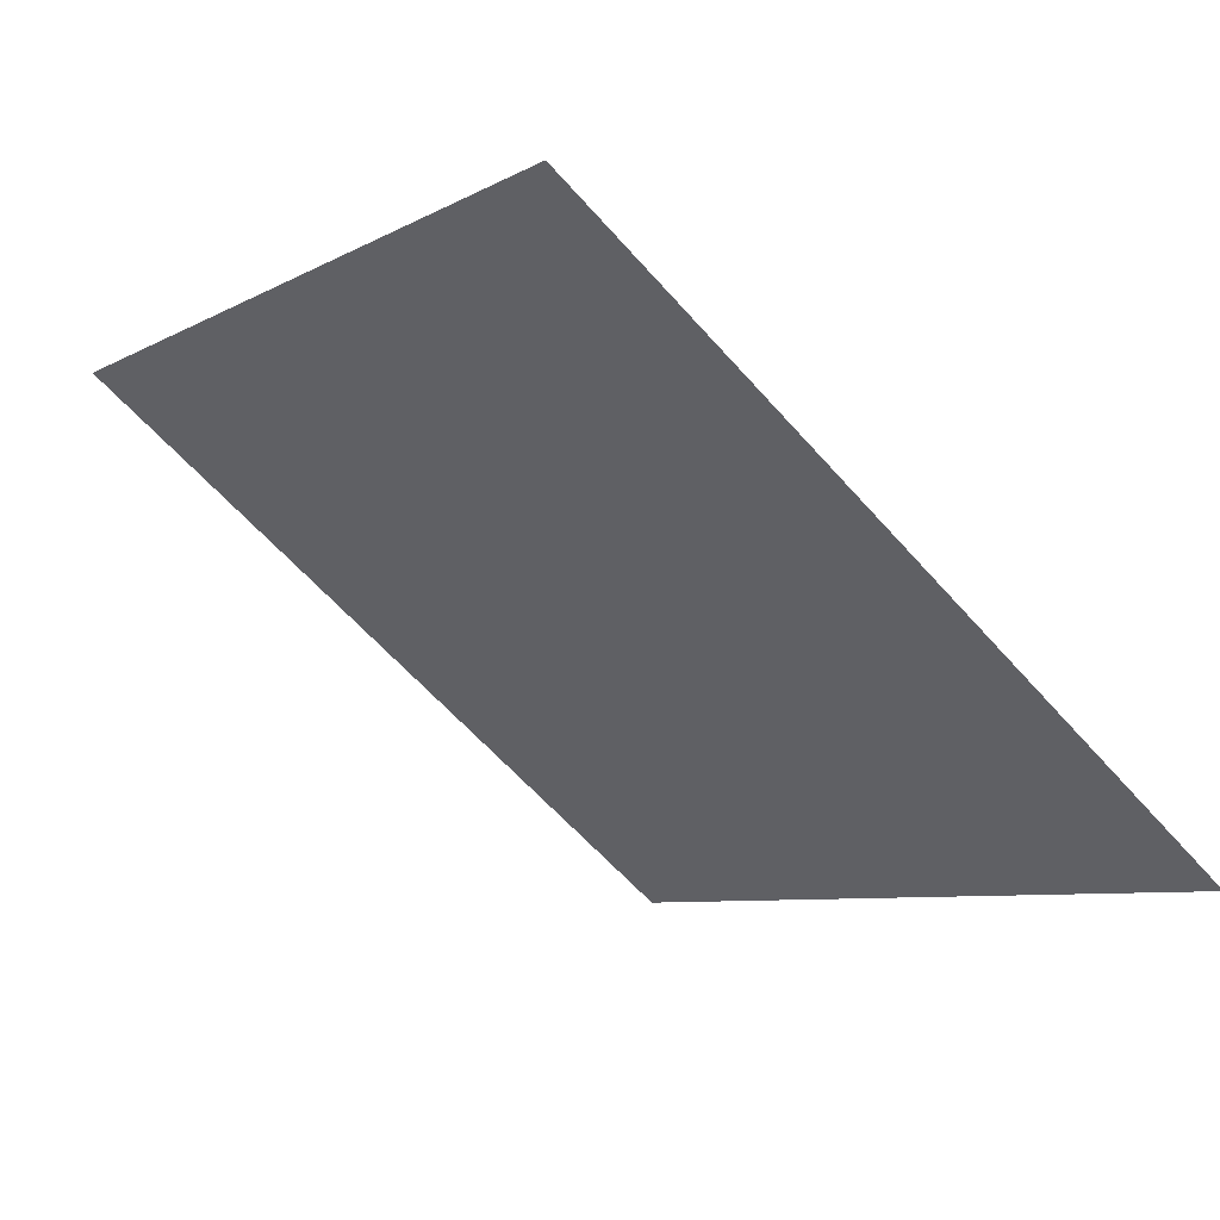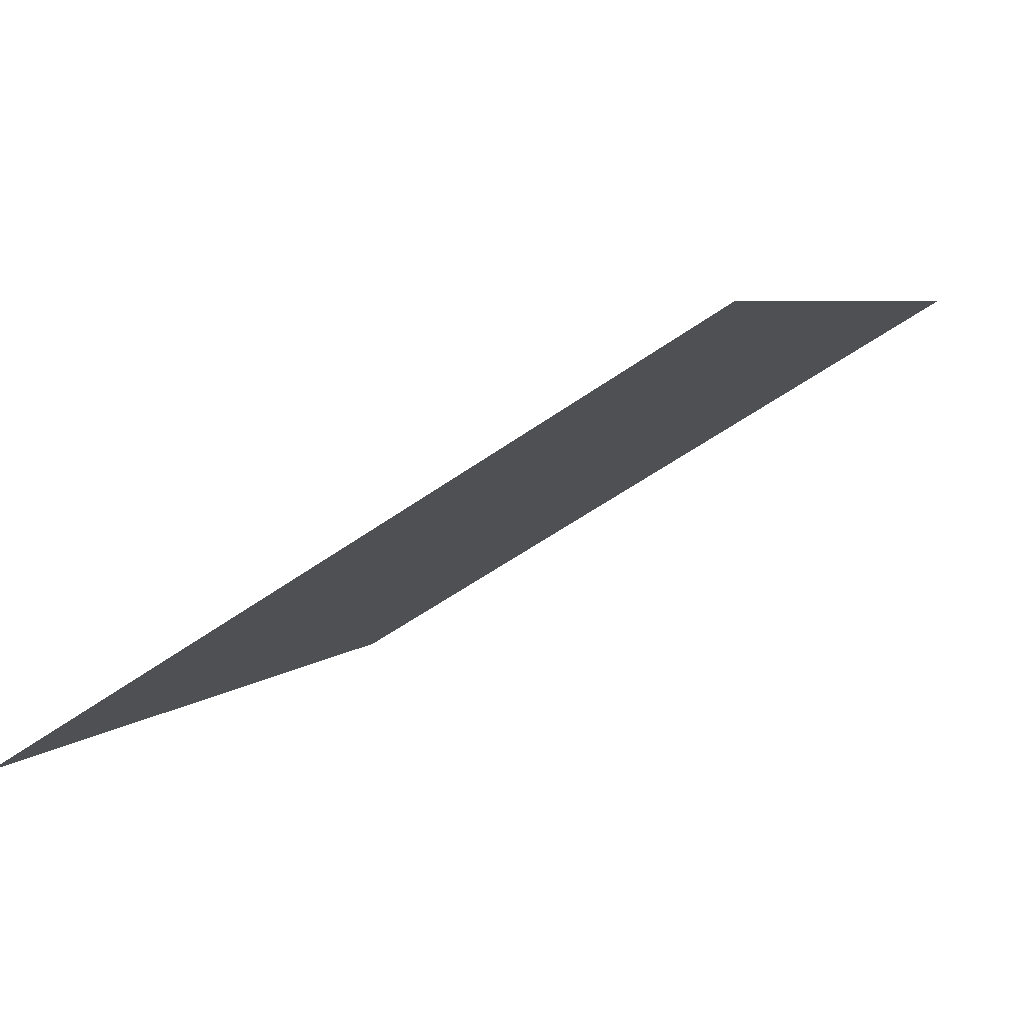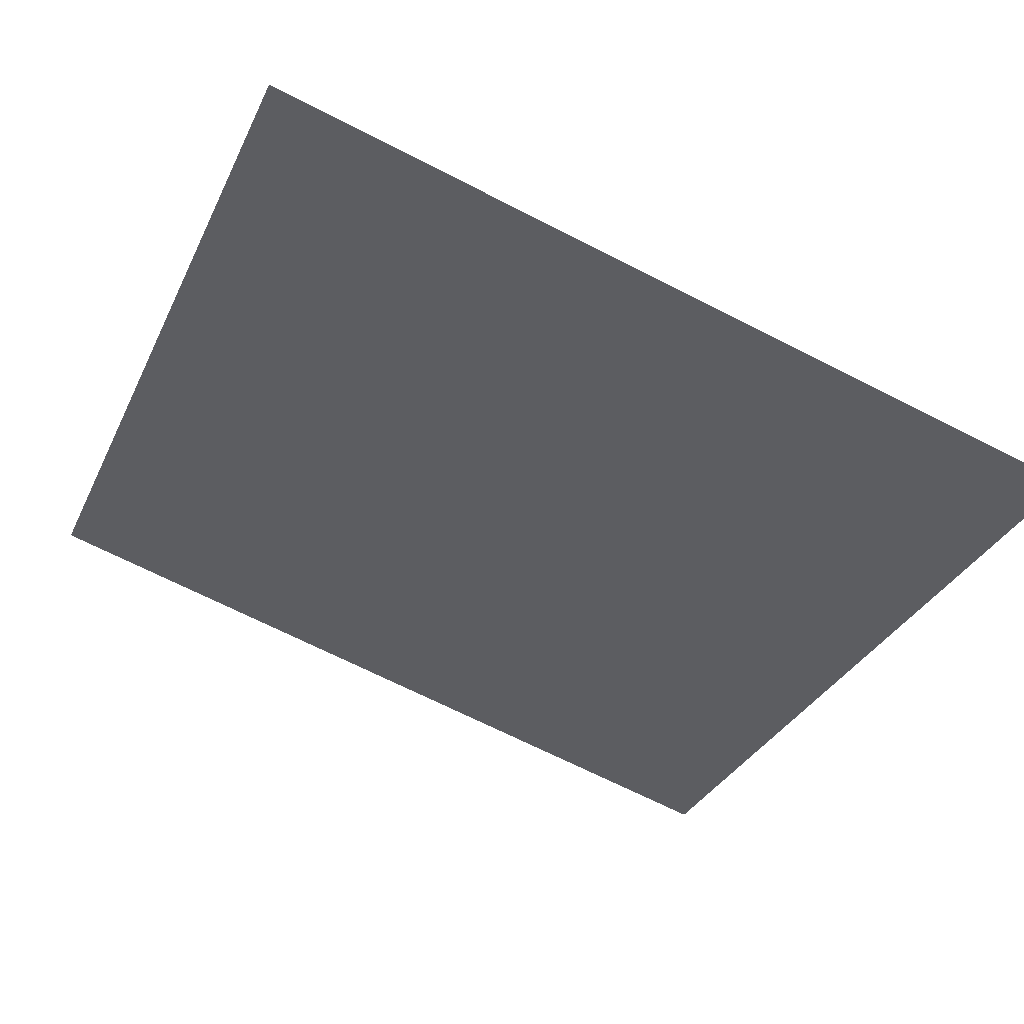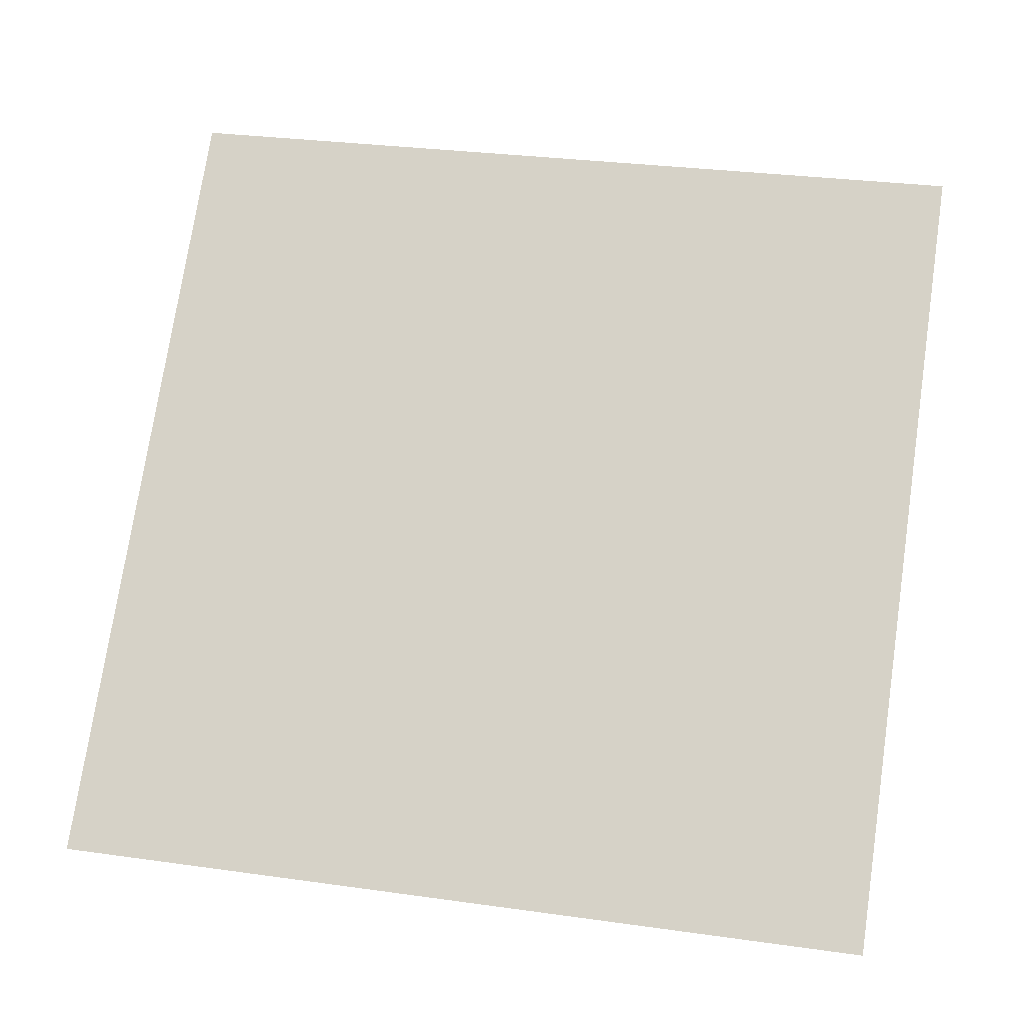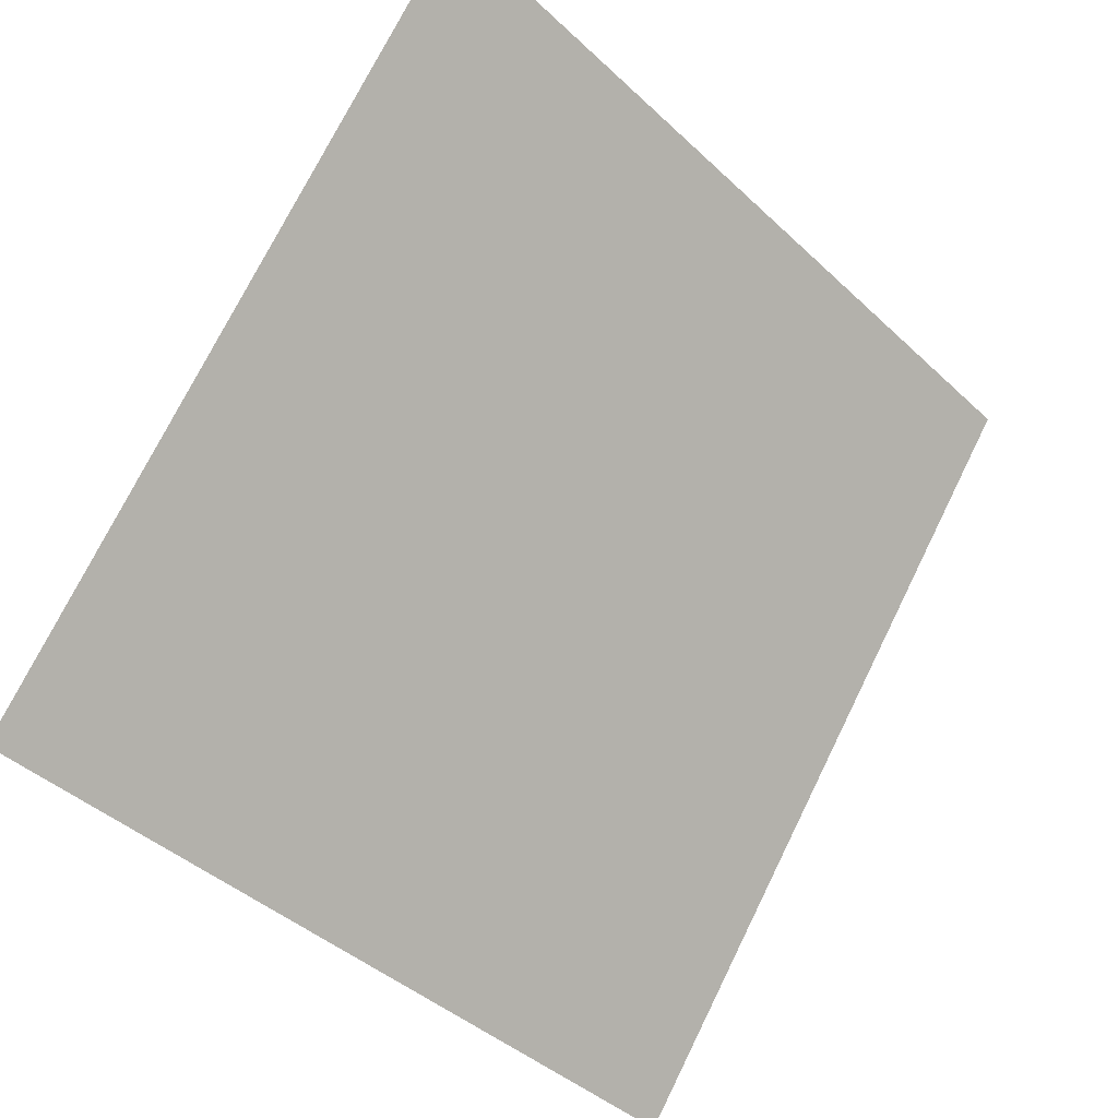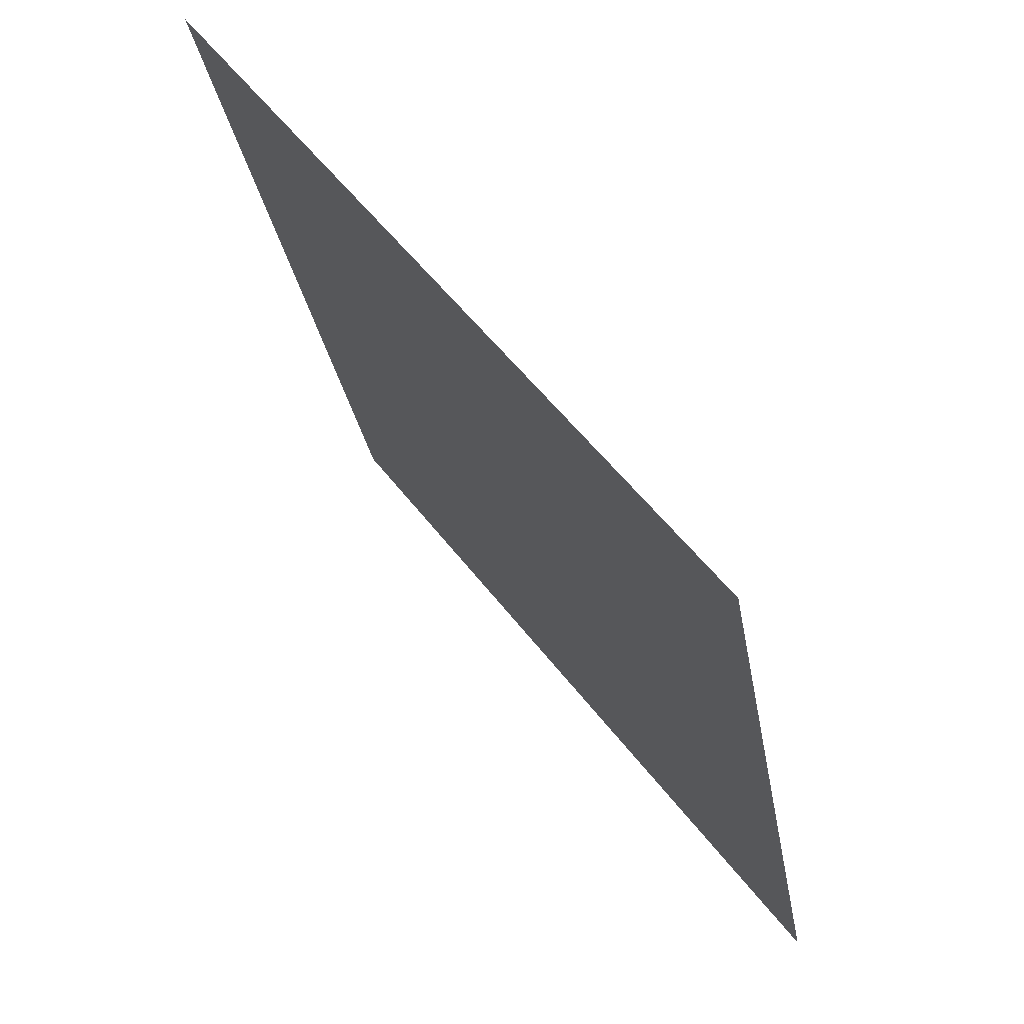
<metadata>
{"format":"obj","ext":"obj","renderer":"f3d","projection":"perspective","resolution":1024,"background":"white","views":[{"elev":-8.9,"azim":57.0,"up":"+Y"},{"elev":-54.1,"azim":36.2,"up":"+Z"},{"elev":-72.0,"azim":153.6,"up":"+Y"},{"elev":37.2,"azim":-168.1,"up":"+Y"},{"elev":-42.9,"azim":130.6,"up":"+Z"},{"elev":-29.1,"azim":-81.9,"up":"+Z"}]}
</metadata>
<code>
v 0.1377 0.7748 0.4954
v 0.1311 0.7749 0.4954
v 0.1312 0.7789 0.5007
v 0.1378 0.7787 0.5006
f 4 3 2 1

</code>
